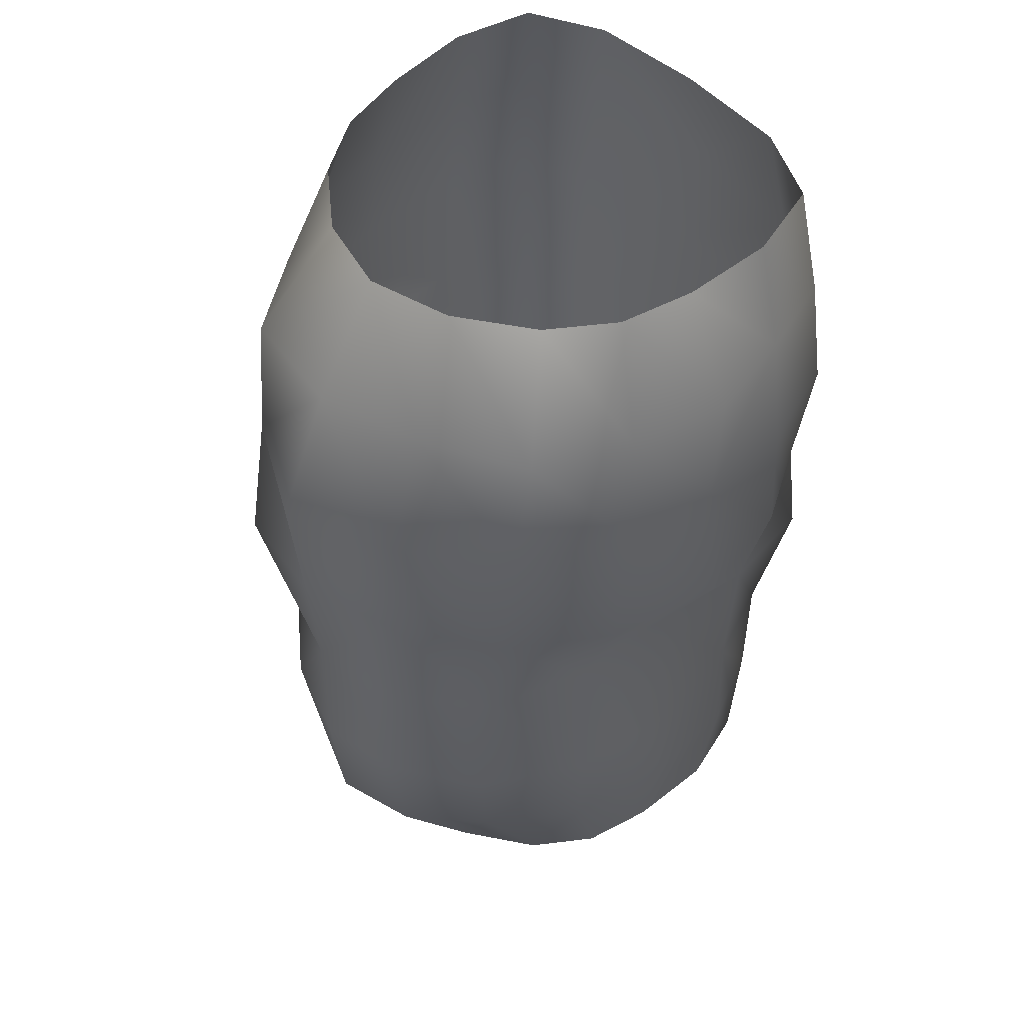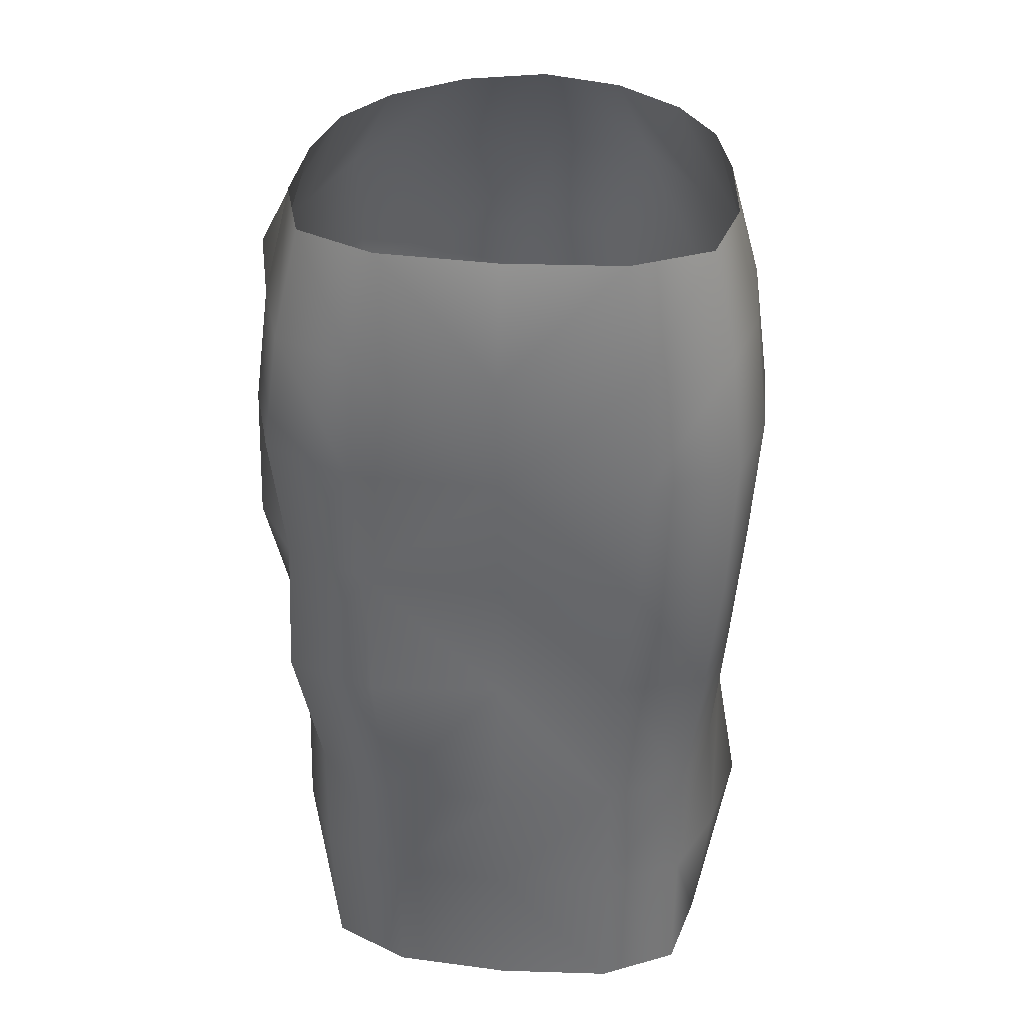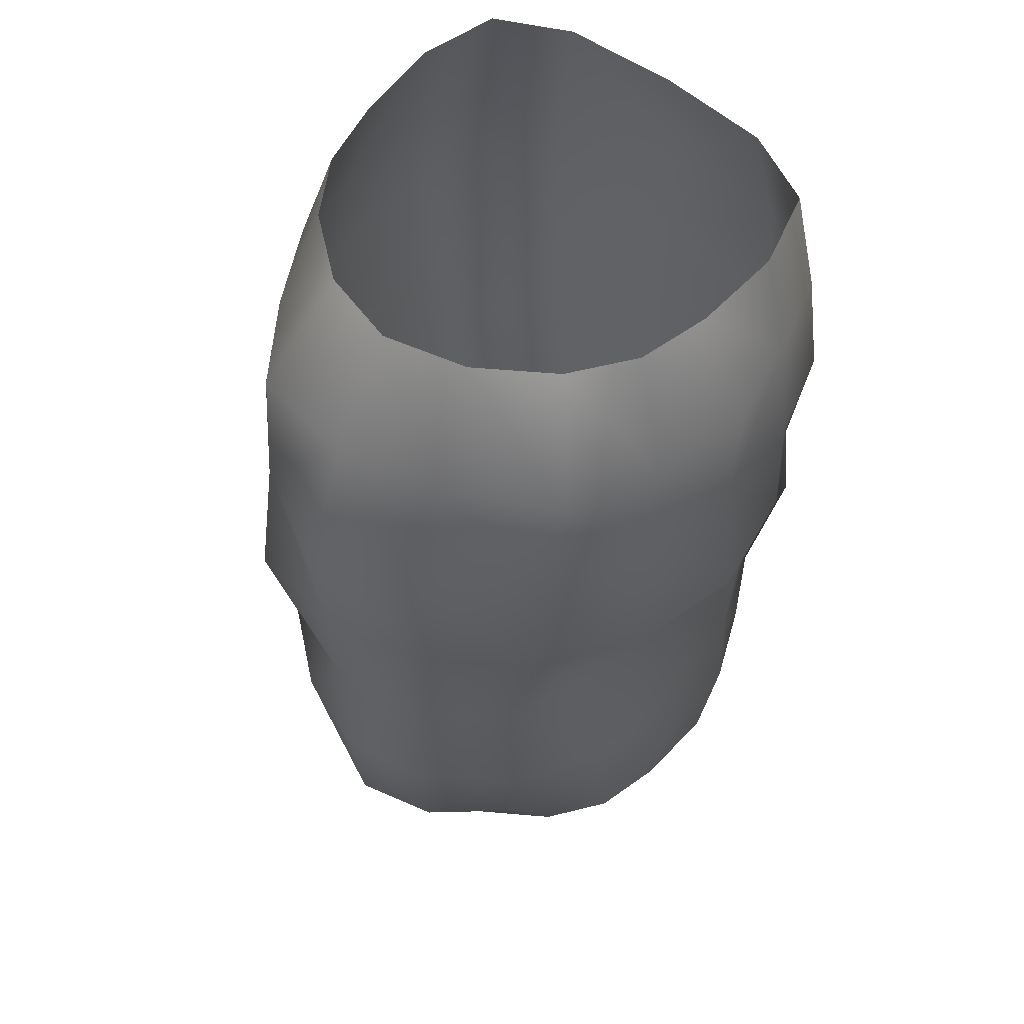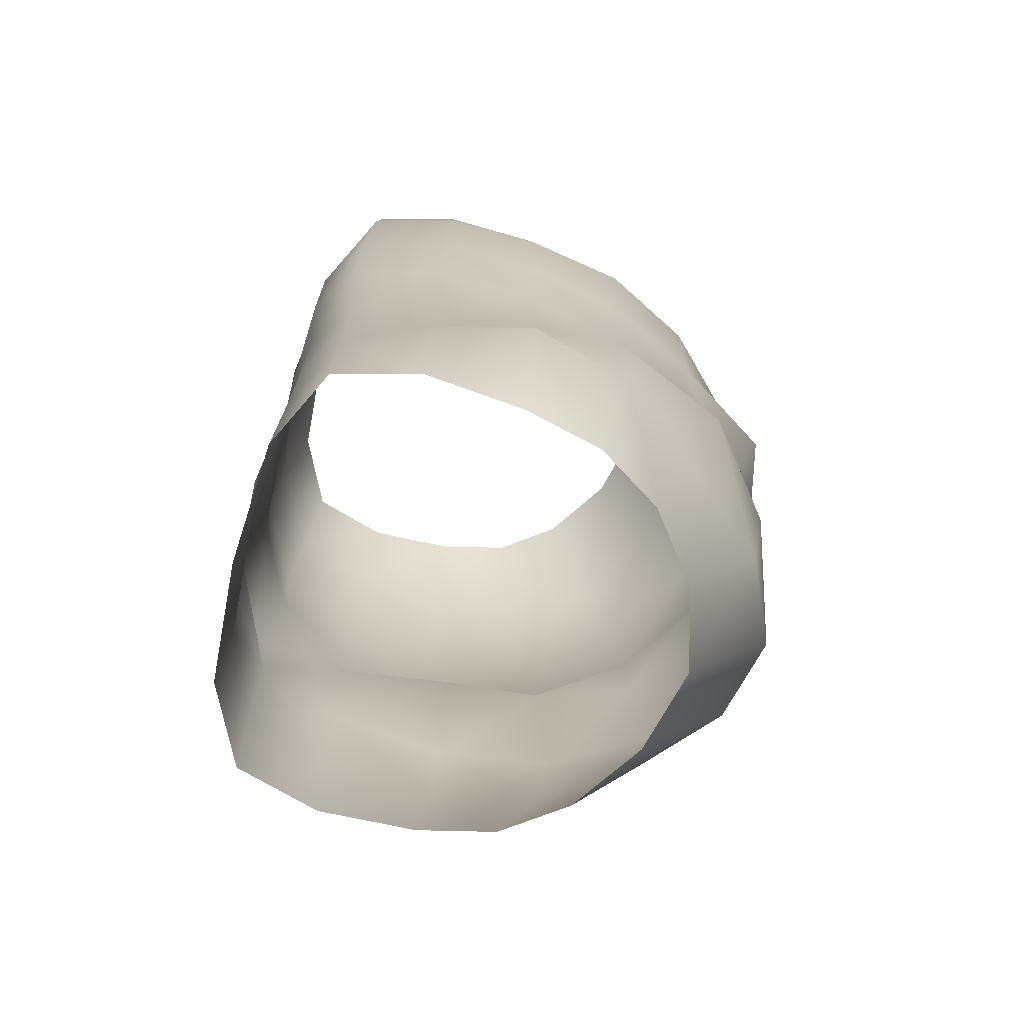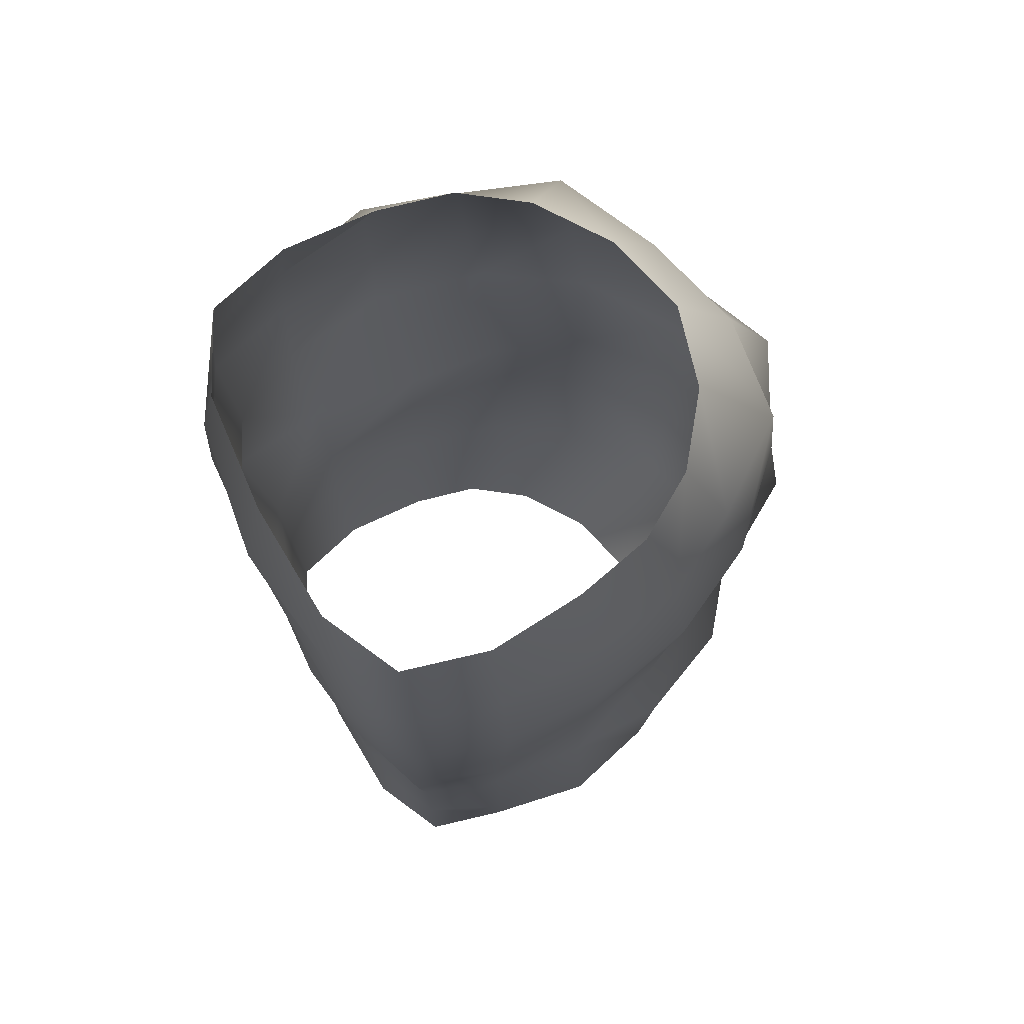
<metadata>
{"format":"obj","ext":"obj","renderer":"f3d","projection":"perspective","resolution":1024,"background":"white","views":[{"elev":50.5,"azim":46.8,"up":"+Z"},{"elev":34.9,"azim":-173.8,"up":"+Z"},{"elev":56.0,"azim":39.8,"up":"+Z"},{"elev":-74.0,"azim":-104.4,"up":"+Z"},{"elev":72.9,"azim":-117.3,"up":"+Z"}]}
</metadata>
<code>
g default
v -1.279 -1.129 -4
v 1.347 -1.124 -4
v -1.683 1.608 -4
v 1.698 1.602 -4
v -0.004621 -1.747 -4
v 1.874 0.05517 -4
v -0.003828 2.006 -4
v -1.784 0.07057 -4
v 1.724 -0.5944 -4
v 1.908 0.8759 -4
v -1.625 -0.5879 -4
v -1.862 0.8908 -4
v -1.018 1.938 -4
v 1.018 1.937 -4
v 0.7222 -1.555 -4
v -0.7067 -1.564 -4
v -1.279 -1.129 4
v 1.347 -1.124 4
v -1.683 1.608 4
v 1.698 1.602 4
v -1.829 1.716 -0.296
v 1.954 1.853 -0.3116
v -1.437 -1.567 -0.3033
v 1.561 -1.859 -0.337
v -2.002 1.701 1.978
v 1.934 -0.1095 -0.3031
v -0.02345 -2.643 -0.3134
v -1.998 0.03124 -0.3001
v 1.8 -1.795 1.965
v -1.625 -1.689 1.973
v -0.004621 -1.747 4
v 1.874 0.05517 4
v -0.003828 2.006 4
v -1.784 0.07057 4
v 2.061 1.719 1.977
v 0.01362 2.08 -0.2779
v -0.002556 2.167 1.979
v -0.004304 -2.861 1.961
v 2.358 -0.006338 1.973
v -2.197 0.01572 1.977
v 2.214 -0.9091 1.972
v 2.37 0.02084 3.054
v 1.724 -0.5944 4
v 1.848 -1.006 -0.3178
v 2.508 -0.02181 0.7261
v 2.07 0.935 -0.3149
v 2.298 0.9126 1.975
v 1.908 0.8759 4
v -2.048 -0.8701 1.975
v -2.115 0.03754 0.8299
v -1.837 -0.8021 -0.3042
v -1.625 -0.5879 4
v -2.057 0.03146 3.011
v -1.862 0.8908 4
v -2.206 0.9353 1.977
v -2.03 0.9705 -0.2963
v -1.018 1.938 4
v -0.001509 2.224 3.021
v -1.258 2.078 1.978
v -1.892 1.667 3.011
v 1.018 1.937 4
v 1.925 1.66 3.015
v 1.282 2.117 1.978
v 1.94 1.664 0.8355
v 1.161 2.157 -0.2907
v -0.001725 2.113 0.8408
v -1.054 1.971 -0.2794
v -1.95 1.726 0.8306
v -0.7834 -2.251 -0.3074
v -0.009921 -2.746 0.8006
v -0.9163 -2.385 1.971
v -1.512 -1.703 0.8308
v 0.8676 -2.494 -0.3256
v 1.702 -1.919 0.7788
v 0.9354 -2.454 1.958
v 1.803 -1.653 3.095
v 0.7222 -1.555 4
v -0.007698 -2.352 3.046
v -0.7067 -1.564 4
v -1.512 -1.483 3.015
v -1.178 2.031 3.012
v 1.201 2.069 3.018
v 1.19 2.031 0.8396
v -1.206 2.059 0.8366
v -0.953 -2.588 0.7289
v 0.8696 -2.484 0.8147
v 0.9058 -2.094 3.054
v -0.9533 -2.231 3.087
v 2.132 -0.8113 3.034
v 2.271 -1.052 0.7443
v 2.328 0.9721 0.7802
v 2.159 0.8948 3.015
v -1.913 -0.8548 0.8356
v -1.907 -0.78 3.013
v -2.081 0.9163 3.011
v -2.13 0.9308 0.8331
v -1.682 1.609 -1.596
v -1.016 1.949 -1.595
v 0.01024 2.117 -1.596
v 1.064 2.072 -1.599
v 1.743 1.652 -1.596
v -1.589 -1.784 -1.614
v -0.7841 -2.408 -1.614
v -0.005664 -2.667 -1.617
v 0.7606 -2.505 -1.622
v 1.501 -2.001 -1.628
v -1.912 0.9013 -1.599
v -1.989 0.022 -1.606
v -1.984 -0.8777 -1.611
v 2.036 0.8924 -1.602
v 2.161 -0.1272 -1.596
v 2.014 -1.15 -1.616
v -1.687 1.609 -2.739
v -1.018 1.938 -2.739
v -0.003828 2.006 -2.739
v 1.024 1.941 -2.74
v 1.751 1.636 -2.742
v -1.326 -1.548 -2.75
v -0.7086 -2.249 -2.748
v -0.004622 -2.551 -2.749
v 0.7222 -2.36 -2.749
v 1.35 -1.793 -2.751
v -1.998 0.9215 -2.746
v -2.192 0.06963 -2.762
v -1.957 -0.7865 -2.761
v 2.064 0.9216 -2.746
v 2.125 -0.07637 -2.756
v 1.904 -1.014 -2.76
g Low_Poly_Rock
f 57 81 19
f 19 81 60
f 33 58 57
f 57 58 81
f 58 37 81
f 81 37 59
f 81 59 60
f 60 59 25
f 33 61 58
f 58 61 82
f 61 20 82
f 82 20 62
f 82 62 63
f 63 62 35
f 58 82 37
f 37 82 63
f 63 83 37
f 37 83 66
f 35 64 63
f 63 64 83
f 64 22 83
f 83 22 65
f 66 83 36
f 36 83 65
f 25 59 68
f 68 59 84
f 59 37 84
f 84 37 66
f 84 66 67
f 67 66 36
f 68 84 21
f 21 84 67
f 23 69 72
f 72 69 85
f 69 27 85
f 85 27 70
f 85 70 71
f 71 70 38
f 85 71 72
f 72 71 30
f 73 86 27
f 27 86 70
f 73 24 86
f 86 24 74
f 86 74 75
f 75 74 29
f 70 86 38
f 38 86 75
f 38 75 78
f 78 75 87
f 75 29 87
f 87 29 76
f 87 76 77
f 77 76 18
f 78 87 31
f 31 87 77
f 71 88 30
f 30 88 80
f 38 78 71
f 71 78 88
f 78 31 88
f 88 31 79
f 88 79 80
f 80 79 17
f 76 89 18
f 18 89 43
f 29 41 76
f 76 41 89
f 41 39 89
f 89 39 42
f 89 42 43
f 43 42 32
f 74 90 29
f 29 90 41
f 24 44 74
f 74 44 90
f 44 26 90
f 90 26 45
f 90 45 41
f 41 45 39
f 45 91 39
f 39 91 47
f 26 46 45
f 45 46 91
f 91 46 64
f 64 46 22
f 91 64 47
f 47 64 35
f 42 92 32
f 32 92 48
f 42 39 92
f 92 39 47
f 47 35 92
f 92 35 62
f 92 62 48
f 48 62 20
f 72 93 23
f 23 93 51
f 72 30 93
f 93 30 49
f 93 49 50
f 50 49 40
f 93 50 51
f 51 50 28
f 30 80 49
f 49 80 94
f 80 17 94
f 94 17 52
f 94 52 53
f 53 52 34
f 49 94 40
f 40 94 53
f 53 95 40
f 40 95 55
f 34 54 53
f 53 54 95
f 95 54 60
f 60 54 19
f 55 95 25
f 25 95 60
f 50 96 28
f 28 96 56
f 40 55 50
f 50 55 96
f 55 25 96
f 96 25 68
f 96 68 56
f 56 68 21
f 21 67 97
f 97 67 98
f 67 36 98
f 98 36 99
f 65 100 36
f 36 100 99
f 22 101 65
f 65 101 100
f 23 102 69
f 69 102 103
f 69 103 27
f 27 103 104
f 73 27 105
f 105 27 104
f 24 73 106
f 106 73 105
f 21 97 56
f 56 97 107
f 56 107 28
f 28 107 108
f 28 108 51
f 51 108 109
f 51 109 23
f 23 109 102
f 22 46 101
f 101 46 110
f 46 26 110
f 110 26 111
f 26 44 111
f 111 44 112
f 44 24 112
f 112 24 106
f 98 114 97
f 97 114 113
f 99 115 98
f 98 115 114
f 100 116 99
f 99 116 115
f 100 101 116
f 116 101 117
f 103 102 119
f 119 102 118
f 104 103 120
f 120 103 119
f 104 120 105
f 105 120 121
f 105 121 106
f 106 121 122
f 97 113 107
f 107 113 123
f 107 123 108
f 108 123 124
f 109 108 125
f 125 108 124
f 102 109 118
f 118 109 125
f 101 110 117
f 117 110 126
f 111 127 110
f 110 127 126
f 112 128 111
f 111 128 127
f 106 122 112
f 112 122 128
f 113 114 3
f 3 114 13
f 114 115 13
f 13 115 7
f 116 14 115
f 115 14 7
f 117 4 116
f 116 4 14
f 119 118 16
f 16 118 1
f 120 119 5
f 5 119 16
f 120 5 121
f 121 5 15
f 121 15 122
f 122 15 2
f 123 113 12
f 12 113 3
f 123 12 124
f 124 12 8
f 125 124 11
f 11 124 8
f 118 125 1
f 1 125 11
f 117 126 4
f 4 126 10
f 127 6 126
f 126 6 10
f 128 9 127
f 127 9 6
f 122 2 128
f 128 2 9
g default
v -1.279 -1.129 -4
v 1.347 -1.124 -4
v -1.683 1.608 -4
v 1.698 1.602 -4
v -0.004621 -1.747 -4
v 1.874 0.05517 -4
v -0.003828 2.006 -4
v -1.784 0.07057 -4
v 1.724 -0.5944 -4
v 1.908 0.8759 -4
v -1.625 -0.5879 -4
v -1.862 0.8908 -4
v -1.018 1.938 -4
v 1.018 1.937 -4
v 0.7222 -1.555 -4
v -0.7067 -1.564 -4
v -1.279 -1.129 4
v 1.347 -1.124 4
v -1.683 1.608 4
v 1.698 1.602 4
v -1.829 1.716 -0.296
v 1.954 1.853 -0.3116
v -1.437 -1.567 -0.3033
v 1.561 -1.859 -0.337
v -2.002 1.701 1.978
v 1.934 -0.1095 -0.3031
v -0.02345 -2.643 -0.3134
v -1.998 0.03124 -0.3001
v 1.8 -1.795 1.965
v -1.625 -1.689 1.973
v -0.004621 -1.747 4
v 1.874 0.05517 4
v -0.003828 2.006 4
v -1.784 0.07057 4
v 2.061 1.719 1.977
v 0.01362 2.08 -0.2779
v -0.002556 2.167 1.979
v -0.004304 -2.861 1.961
v 2.358 -0.006338 1.973
v -2.197 0.01572 1.977
v 2.214 -0.9091 1.972
v 2.37 0.02084 3.054
v 1.724 -0.5944 4
v 1.848 -1.006 -0.3178
v 2.508 -0.02181 0.7261
v 2.07 0.935 -0.3149
v 2.298 0.9126 1.975
v 1.908 0.8759 4
v -2.048 -0.8701 1.975
v -2.115 0.03754 0.8299
v -1.837 -0.8021 -0.3042
v -1.625 -0.5879 4
v -2.057 0.03146 3.011
v -1.862 0.8908 4
v -2.206 0.9353 1.977
v -2.03 0.9705 -0.2963
v -1.018 1.938 4
v -0.001509 2.224 3.021
v -1.258 2.078 1.978
v -1.892 1.667 3.011
v 1.018 1.937 4
v 1.925 1.66 3.015
v 1.282 2.117 1.978
v 1.94 1.664 0.8355
v 1.161 2.157 -0.2907
v -0.001725 2.113 0.8408
v -1.054 1.971 -0.2794
v -1.95 1.726 0.8306
v -0.7834 -2.251 -0.3074
v -0.009921 -2.746 0.8006
v -0.9163 -2.385 1.971
v -1.512 -1.703 0.8308
v 0.8676 -2.494 -0.3256
v 1.702 -1.919 0.7788
v 0.9354 -2.454 1.958
v 1.803 -1.653 3.095
v 0.7222 -1.555 4
v -0.007698 -2.352 3.046
v -0.7067 -1.564 4
v -1.512 -1.483 3.015
v -1.178 2.031 3.012
v 1.201 2.069 3.018
v 1.19 2.031 0.8396
v -1.206 2.059 0.8366
v -0.953 -2.588 0.7289
v 0.8696 -2.484 0.8147
v 0.9058 -2.094 3.054
v -0.9533 -2.231 3.087
v 2.132 -0.8113 3.034
v 2.271 -1.052 0.7443
v 2.328 0.9721 0.7802
v 2.159 0.8948 3.015
v -1.913 -0.8548 0.8356
v -1.907 -0.78 3.013
v -2.081 0.9163 3.011
v -2.13 0.9308 0.8331
v -1.682 1.609 -1.596
v -1.016 1.949 -1.595
v 0.01024 2.117 -1.596
v 1.064 2.072 -1.599
v 1.743 1.652 -1.596
v -1.589 -1.784 -1.614
v -0.7841 -2.408 -1.614
v -0.005664 -2.667 -1.617
v 0.7606 -2.505 -1.622
v 1.501 -2.001 -1.628
v -1.912 0.9013 -1.599
v -1.989 0.022 -1.606
v -1.984 -0.8777 -1.611
v 2.036 0.8924 -1.602
v 2.161 -0.1272 -1.596
v 2.014 -1.15 -1.616
v -1.687 1.609 -2.739
v -1.018 1.938 -2.739
v -0.003828 2.006 -2.739
v 1.024 1.941 -2.74
v 1.751 1.636 -2.742
v -1.326 -1.548 -2.75
v -0.7086 -2.249 -2.748
v -0.004622 -2.551 -2.749
v 0.7222 -2.36 -2.749
v 1.35 -1.793 -2.751
v -1.998 0.9215 -2.746
v -2.192 0.06963 -2.762
v -1.957 -0.7865 -2.761
v 2.064 0.9216 -2.746
v 2.125 -0.07637 -2.756
v 1.904 -1.014 -2.76
g Low_Poly_Rock
f 185 209 147
f 147 209 188
f 161 186 185
f 185 186 209
f 186 165 209
f 209 165 187
f 209 187 188
f 188 187 153
f 161 189 186
f 186 189 210
f 189 148 210
f 210 148 190
f 210 190 191
f 191 190 163
f 186 210 165
f 165 210 191
f 191 211 165
f 165 211 194
f 163 192 191
f 191 192 211
f 192 150 211
f 211 150 193
f 194 211 164
f 164 211 193
f 153 187 196
f 196 187 212
f 187 165 212
f 212 165 194
f 212 194 195
f 195 194 164
f 196 212 149
f 149 212 195
f 151 197 200
f 200 197 213
f 197 155 213
f 213 155 198
f 213 198 199
f 199 198 166
f 213 199 200
f 200 199 158
f 201 214 155
f 155 214 198
f 201 152 214
f 214 152 202
f 214 202 203
f 203 202 157
f 198 214 166
f 166 214 203
f 166 203 206
f 206 203 215
f 203 157 215
f 215 157 204
f 215 204 205
f 205 204 146
f 206 215 159
f 159 215 205
f 199 216 158
f 158 216 208
f 166 206 199
f 199 206 216
f 206 159 216
f 216 159 207
f 216 207 208
f 208 207 145
f 204 217 146
f 146 217 171
f 157 169 204
f 204 169 217
f 169 167 217
f 217 167 170
f 217 170 171
f 171 170 160
f 202 218 157
f 157 218 169
f 152 172 202
f 202 172 218
f 172 154 218
f 218 154 173
f 218 173 169
f 169 173 167
f 173 219 167
f 167 219 175
f 154 174 173
f 173 174 219
f 219 174 192
f 192 174 150
f 219 192 175
f 175 192 163
f 170 220 160
f 160 220 176
f 170 167 220
f 220 167 175
f 175 163 220
f 220 163 190
f 220 190 176
f 176 190 148
f 200 221 151
f 151 221 179
f 200 158 221
f 221 158 177
f 221 177 178
f 178 177 168
f 221 178 179
f 179 178 156
f 158 208 177
f 177 208 222
f 208 145 222
f 222 145 180
f 222 180 181
f 181 180 162
f 177 222 168
f 168 222 181
f 181 223 168
f 168 223 183
f 162 182 181
f 181 182 223
f 223 182 188
f 188 182 147
f 183 223 153
f 153 223 188
f 178 224 156
f 156 224 184
f 168 183 178
f 178 183 224
f 183 153 224
f 224 153 196
f 224 196 184
f 184 196 149
f 149 195 225
f 225 195 226
f 195 164 226
f 226 164 227
f 193 228 164
f 164 228 227
f 150 229 193
f 193 229 228
f 151 230 197
f 197 230 231
f 197 231 155
f 155 231 232
f 201 155 233
f 233 155 232
f 152 201 234
f 234 201 233
f 149 225 184
f 184 225 235
f 184 235 156
f 156 235 236
f 156 236 179
f 179 236 237
f 179 237 151
f 151 237 230
f 150 174 229
f 229 174 238
f 174 154 238
f 238 154 239
f 154 172 239
f 239 172 240
f 172 152 240
f 240 152 234
f 226 242 225
f 225 242 241
f 227 243 226
f 226 243 242
f 228 244 227
f 227 244 243
f 228 229 244
f 244 229 245
f 231 230 247
f 247 230 246
f 232 231 248
f 248 231 247
f 232 248 233
f 233 248 249
f 233 249 234
f 234 249 250
f 225 241 235
f 235 241 251
f 235 251 236
f 236 251 252
f 237 236 253
f 253 236 252
f 230 237 246
f 246 237 253
f 229 238 245
f 245 238 254
f 239 255 238
f 238 255 254
f 240 256 239
f 239 256 255
f 234 250 240
f 240 250 256
f 241 242 131
f 131 242 141
f 242 243 141
f 141 243 135
f 244 142 243
f 243 142 135
f 245 132 244
f 244 132 142
f 247 246 144
f 144 246 129
f 248 247 133
f 133 247 144
f 248 133 249
f 249 133 143
f 249 143 250
f 250 143 130
f 251 241 140
f 140 241 131
f 251 140 252
f 252 140 136
f 253 252 139
f 139 252 136
f 246 253 129
f 129 253 139
f 245 254 132
f 132 254 138
f 255 134 254
f 254 134 138
f 256 137 255
f 255 137 134
f 250 130 256
f 256 130 137

</code>
